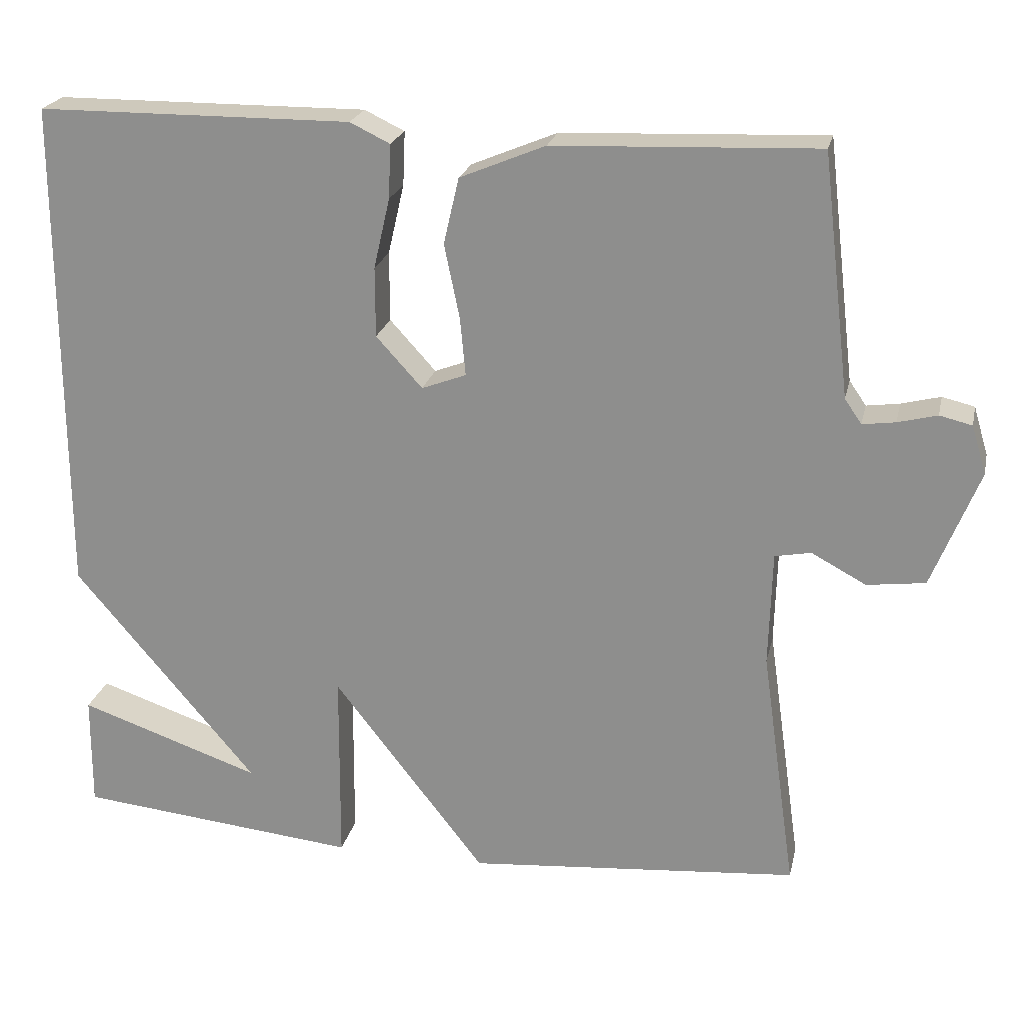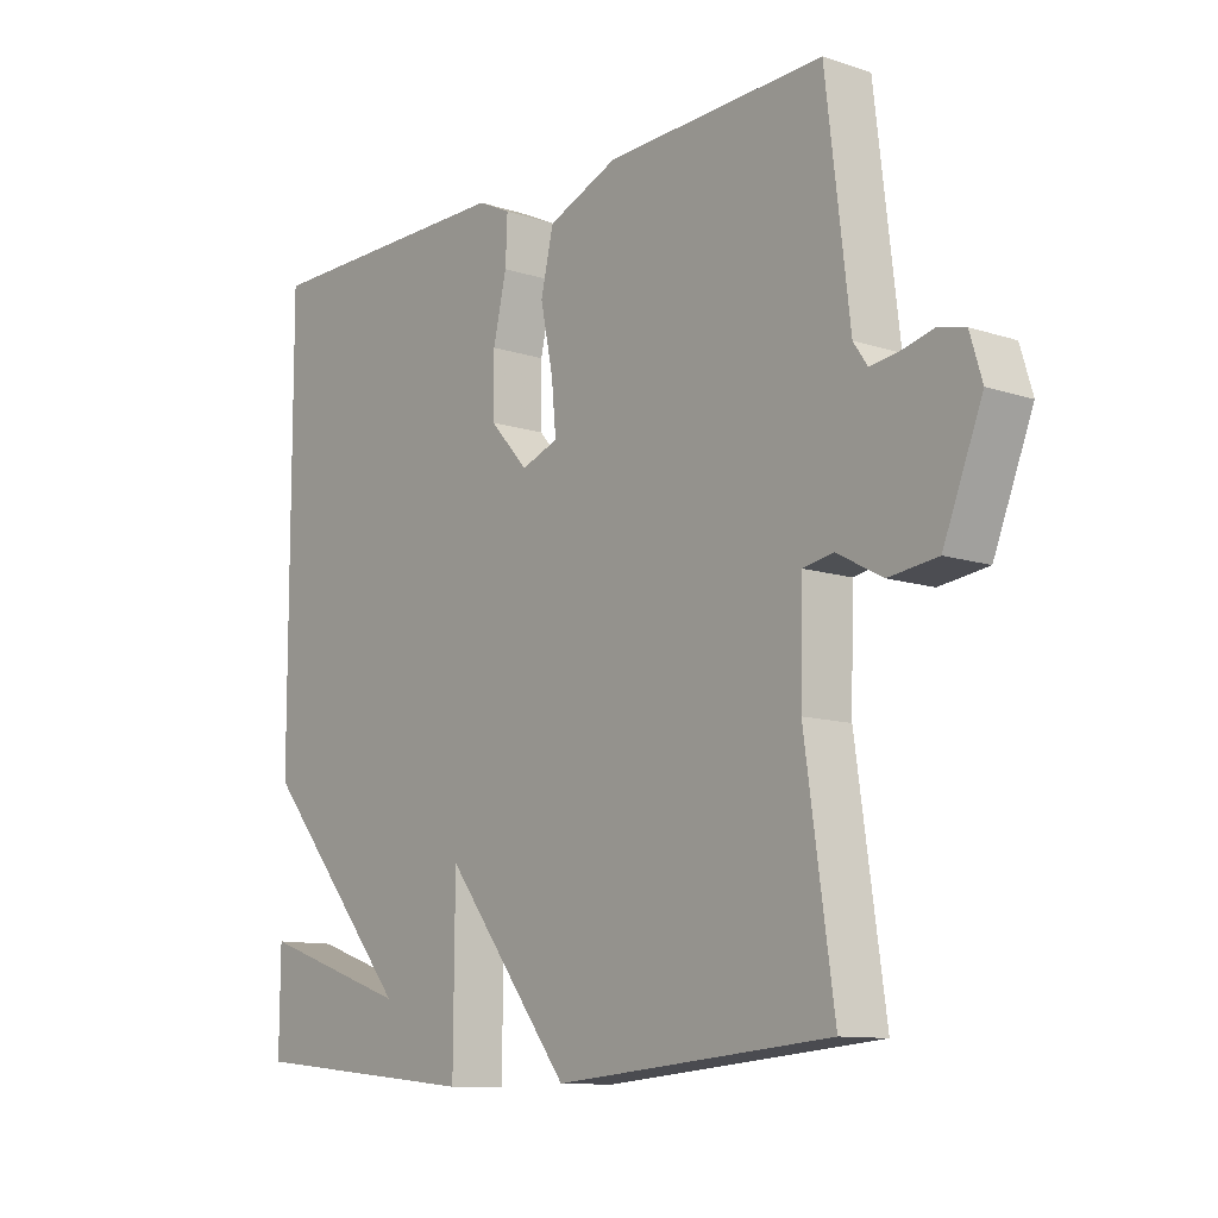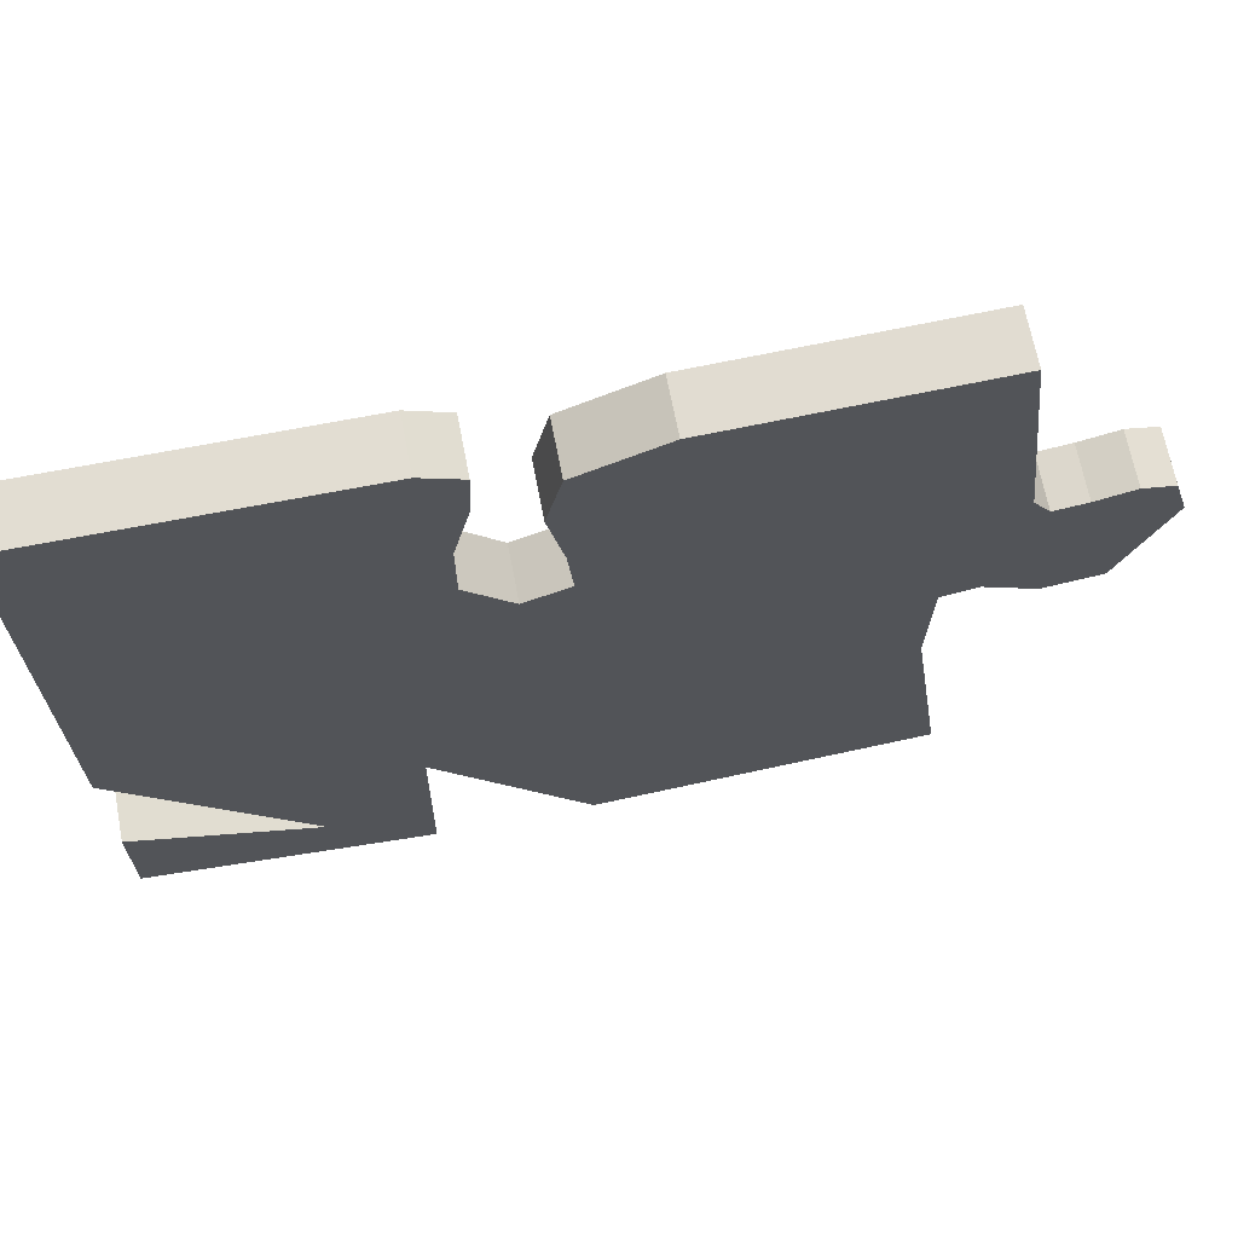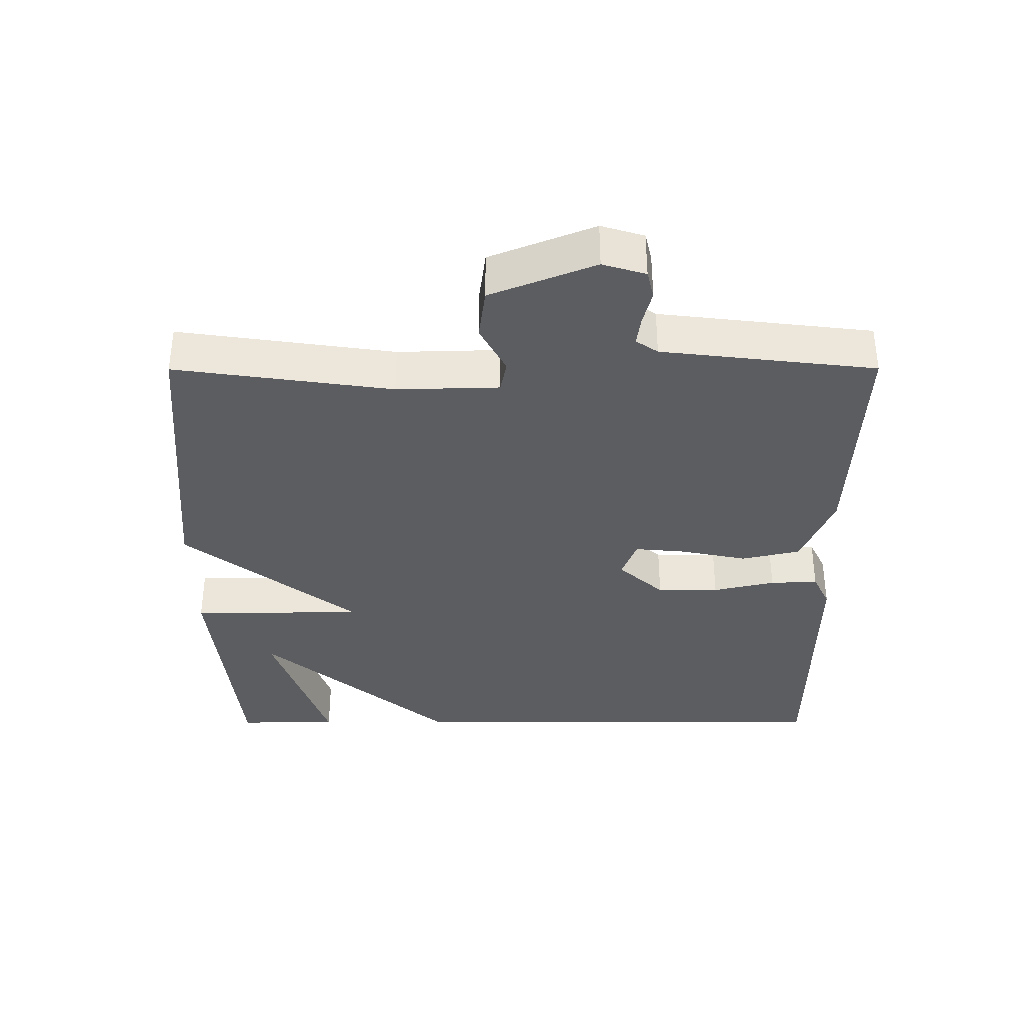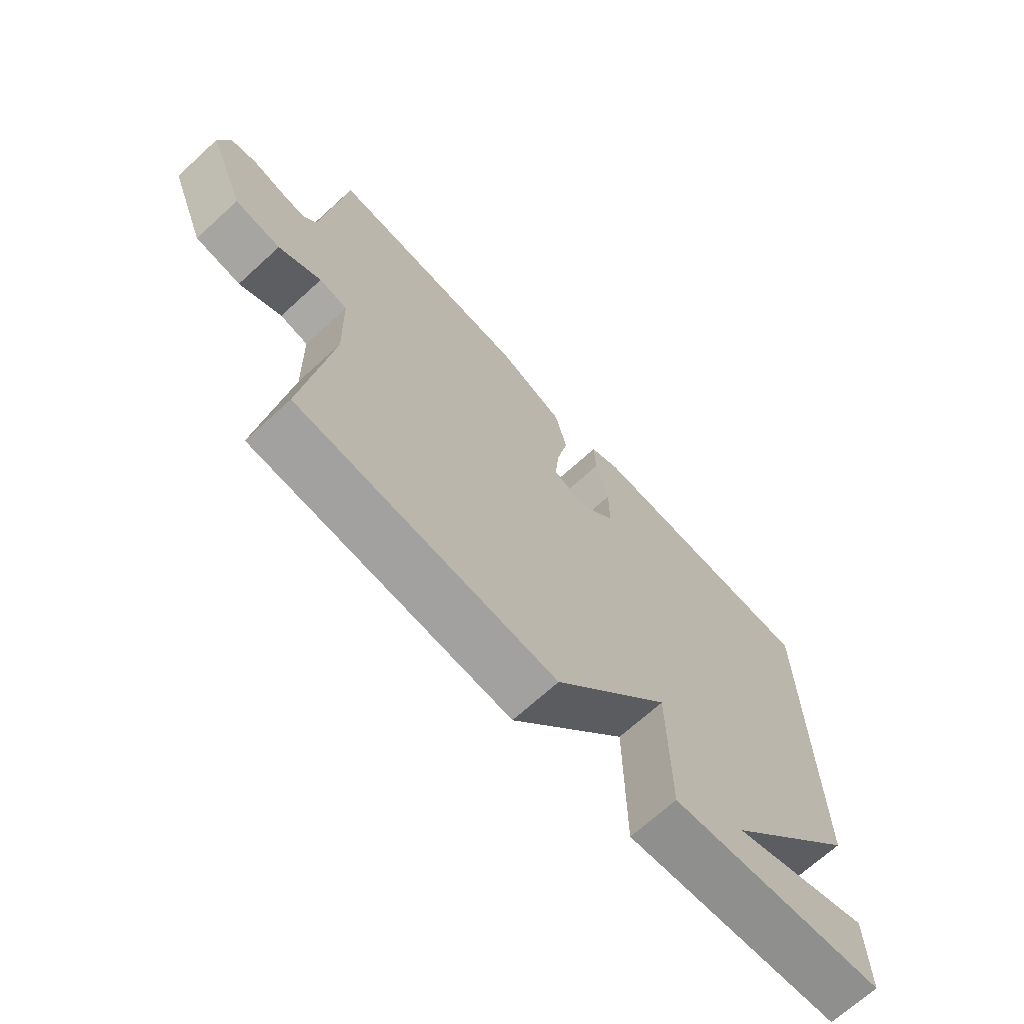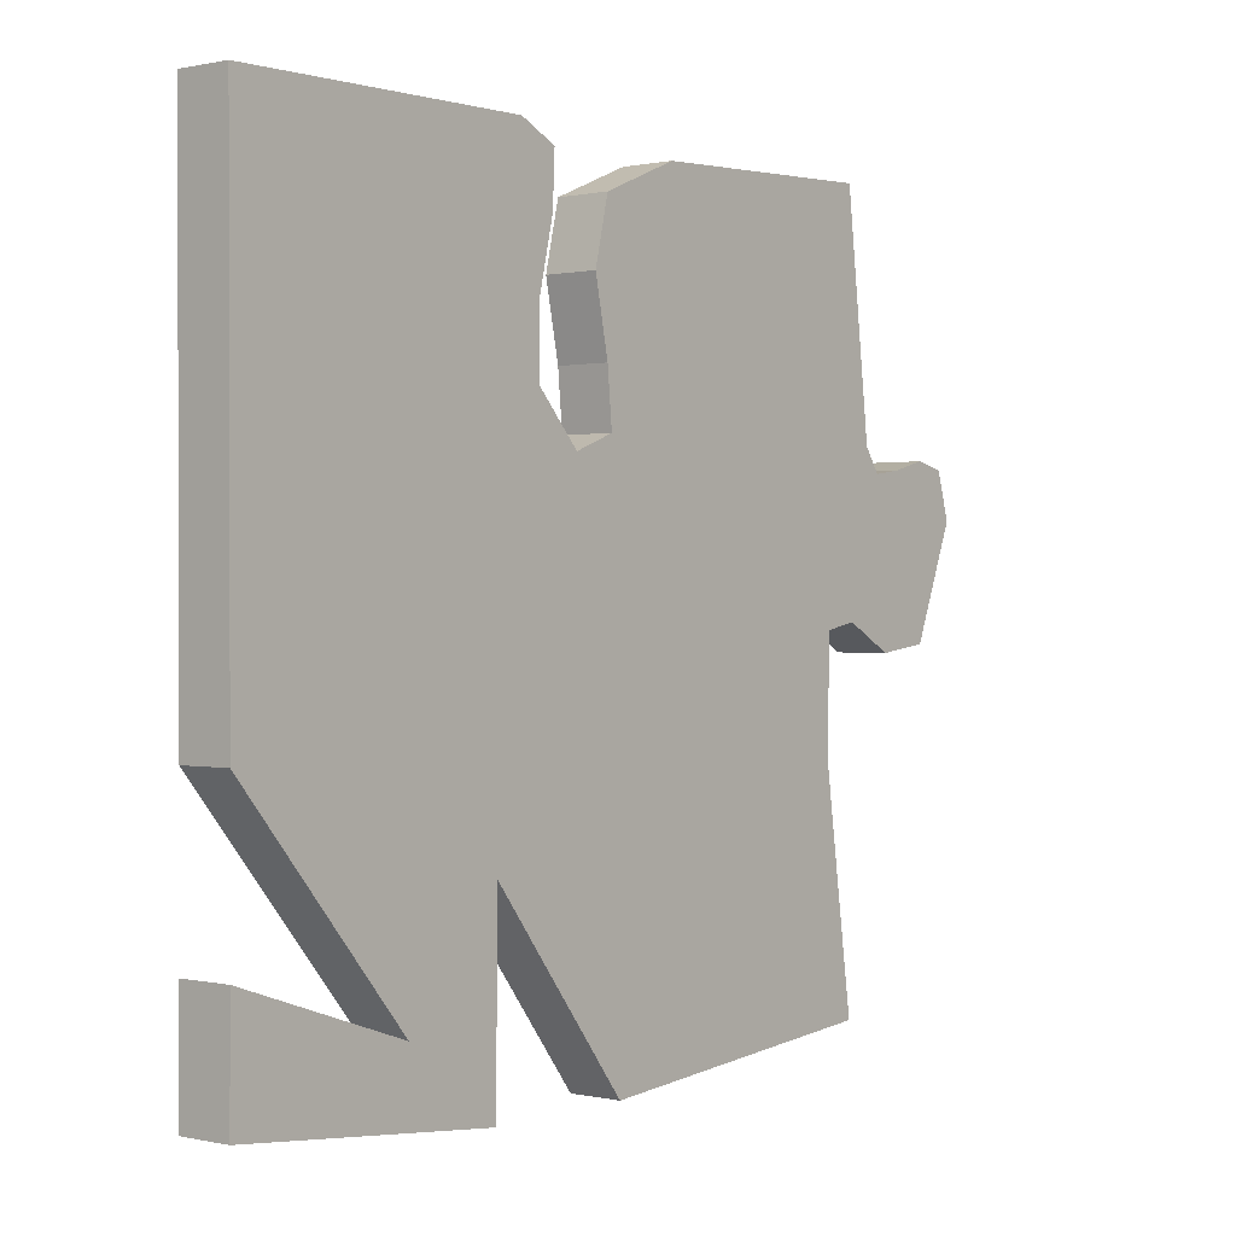
<metadata>
{"format":"obj","ext":"obj","renderer":"f3d","projection":"perspective","resolution":1024,"background":"white","views":[{"elev":22.4,"azim":-167.6,"up":"+Z"},{"elev":-11.0,"azim":-129.0,"up":"+Z"},{"elev":67.9,"azim":169.1,"up":"+Z"},{"elev":-35.8,"azim":-89.9,"up":"+Y"},{"elev":-69.2,"azim":-47.6,"up":"+Z"},{"elev":0.4,"azim":129.4,"up":"+Z"}]}
</metadata>
<code>
v -0.5 0.07 -0.5
v -0.455 0.07 -0.183
v -0.459 0.07 -0.033
v -0.506 0.07 -0.024
v -0.577 0.07 -0.062
v -0.653 0.07 -0.052
v -0.714 0.07 0.101
v -0.695 0.07 0.164
v -0.653 0.07 0.174
v -0.602 0.07 0.161
v -0.559 0.07 0.155
v -0.537 0.07 0.187
v -0.5 0.07 0.5
v -0.158 0.07 0.486
v -0.047 0.07 0.44
v -0.027 0.07 0.354
v -0.047 0.07 0.257
v -0.054 0.07 0.182
v 0.004 0.07 0.16
v 0.064 0.07 0.226
v 0.064 0.07 0.317
v 0.043 0.07 0.408
v 0.04 0.07 0.478
v 0.092 0.07 0.503
v 0.5 0.07 0.5
v 0.499 0.07 -0.152
v 0.261 0.07 -0.433
v 0.499 0.07 -0.352
v 0.5 0.07 -0.5
v 0.132 0.07 -0.537
v 0.13 0.07 -0.283
v -0.068 0.07 -0.537
v -0.5 0 -0.5
v -0.455 0 -0.183
v -0.459 0 -0.033
v -0.506 0 -0.024
v -0.577 0 -0.062
v -0.653 0 -0.052
v -0.714 0 0.101
v -0.695 0 0.164
v -0.653 0 0.174
v -0.602 0 0.161
v -0.559 0 0.155
v -0.537 0 0.187
v -0.5 0 0.5
v -0.158 0 0.486
v -0.047 0 0.44
v -0.027 0 0.354
v -0.047 0 0.257
v -0.054 0 0.182
v 0.004 0 0.16
v 0.064 0 0.226
v 0.064 0 0.317
v 0.043 0 0.408
v 0.04 0 0.478
v 0.092 0 0.503
v 0.5 0 0.5
v 0.499 0 -0.152
v 0.261 0 -0.433
v 0.499 0 -0.352
v 0.5 0 -0.5
v 0.132 0 -0.537
v 0.13 0 -0.283
v -0.068 0 -0.537
f 31 32 1 2
f 27 28 29 30
f 27 30 31
f 25 26 27
f 24 25 27
f 23 24 27
f 22 23 27
f 21 22 27
f 20 21 27 31
f 19 20 31
f 31 2 3
f 19 31 3
f 18 19 3
f 15 16 17
f 14 15 17
f 13 14 17
f 12 13 17
f 18 3 4
f 17 18 4
f 12 17 4
f 11 12 4
f 8 9 10
f 7 8 10
f 6 7 10
f 5 6 10
f 4 5 10
f 4 10 11
f 34 33 64 63
f 62 61 60 59
f 63 62 59
f 59 58 57
f 59 57 56
f 59 56 55
f 59 55 54
f 59 54 53
f 63 59 53 52
f 63 52 51
f 35 34 63
f 35 63 51
f 35 51 50
f 49 48 47
f 49 47 46
f 49 46 45
f 49 45 44
f 36 35 50
f 36 50 49
f 36 49 44
f 36 44 43
f 42 41 40
f 42 40 39
f 42 39 38
f 42 38 37
f 42 37 36
f 43 42 36
f 1 33 34 2
f 2 34 35 3
f 3 35 36 4
f 4 36 37 5
f 5 37 38 6
f 6 38 39 7
f 7 39 40 8
f 8 40 41 9
f 9 41 42 10
f 10 42 43 11
f 11 43 44 12
f 12 44 45 13
f 13 45 46 14
f 14 46 47 15
f 15 47 48 16
f 16 48 49 17
f 17 49 50 18
f 18 50 51 19
f 19 51 52 20
f 20 52 53 21
f 21 53 54 22
f 22 54 55 23
f 23 55 56 24
f 24 56 57 25
f 25 57 58 26
f 26 58 59 27
f 27 59 60 28
f 28 60 61 29
f 29 61 62 30
f 30 62 63 31
f 31 63 64 32
f 32 64 33 1

</code>
